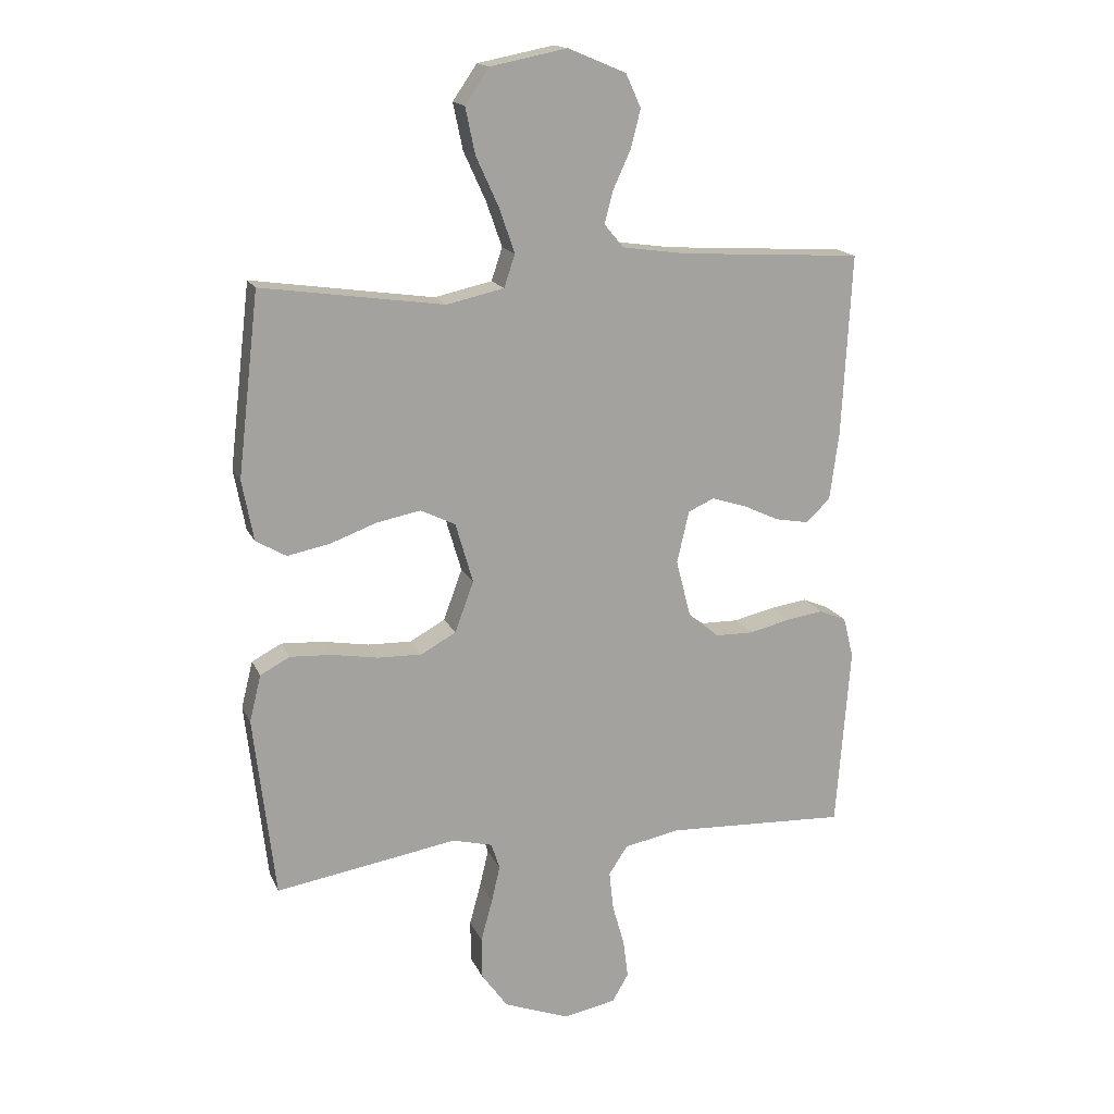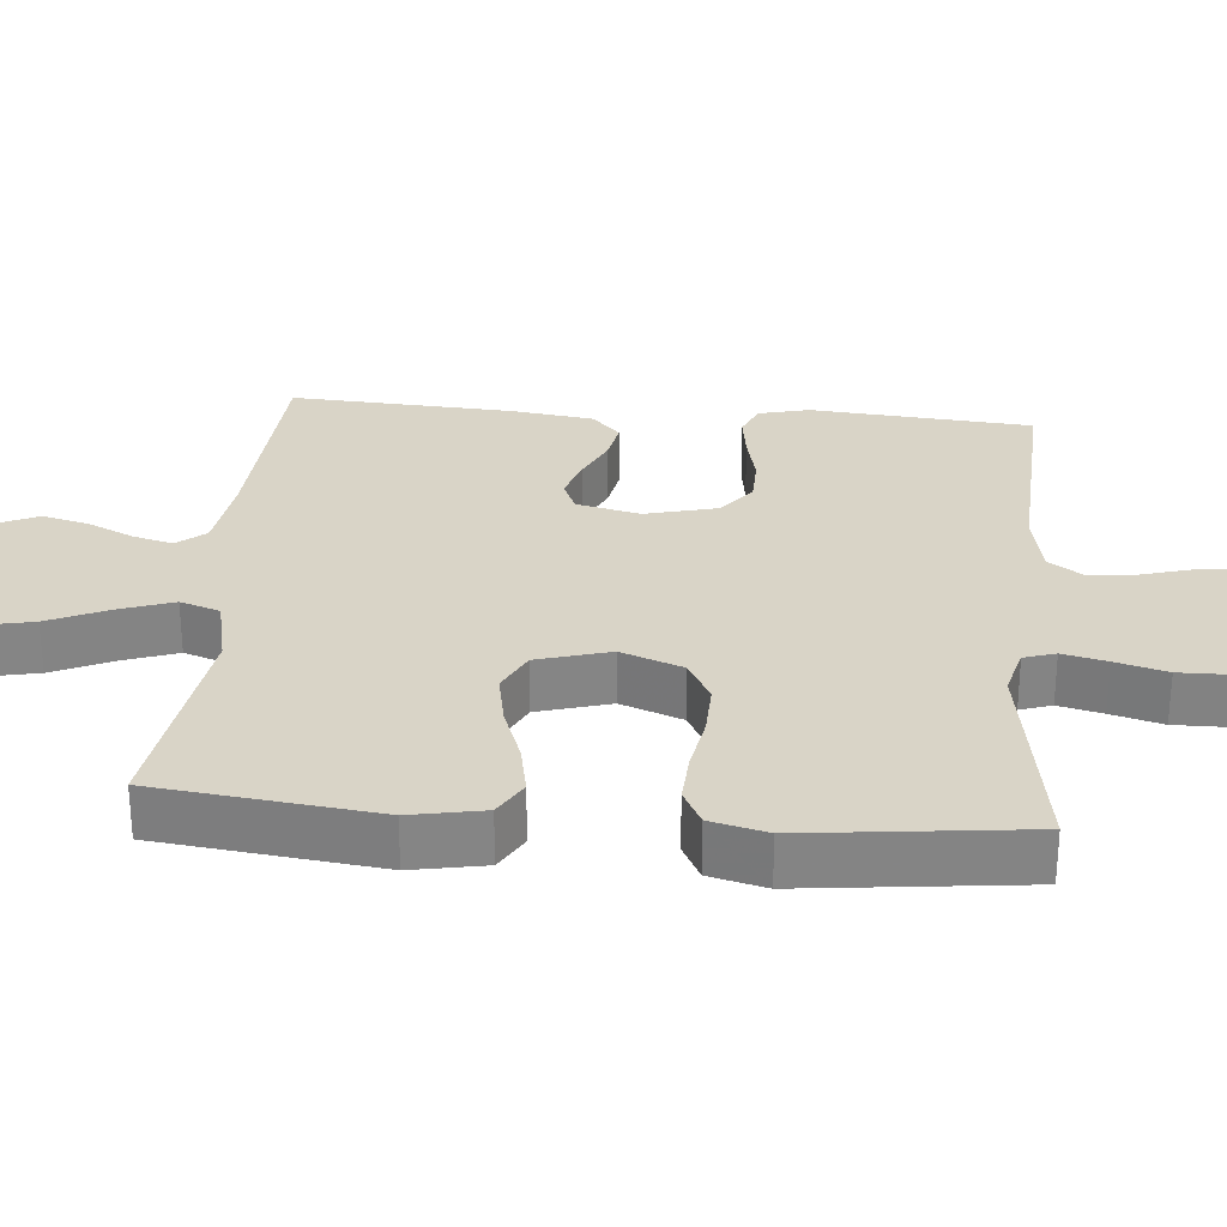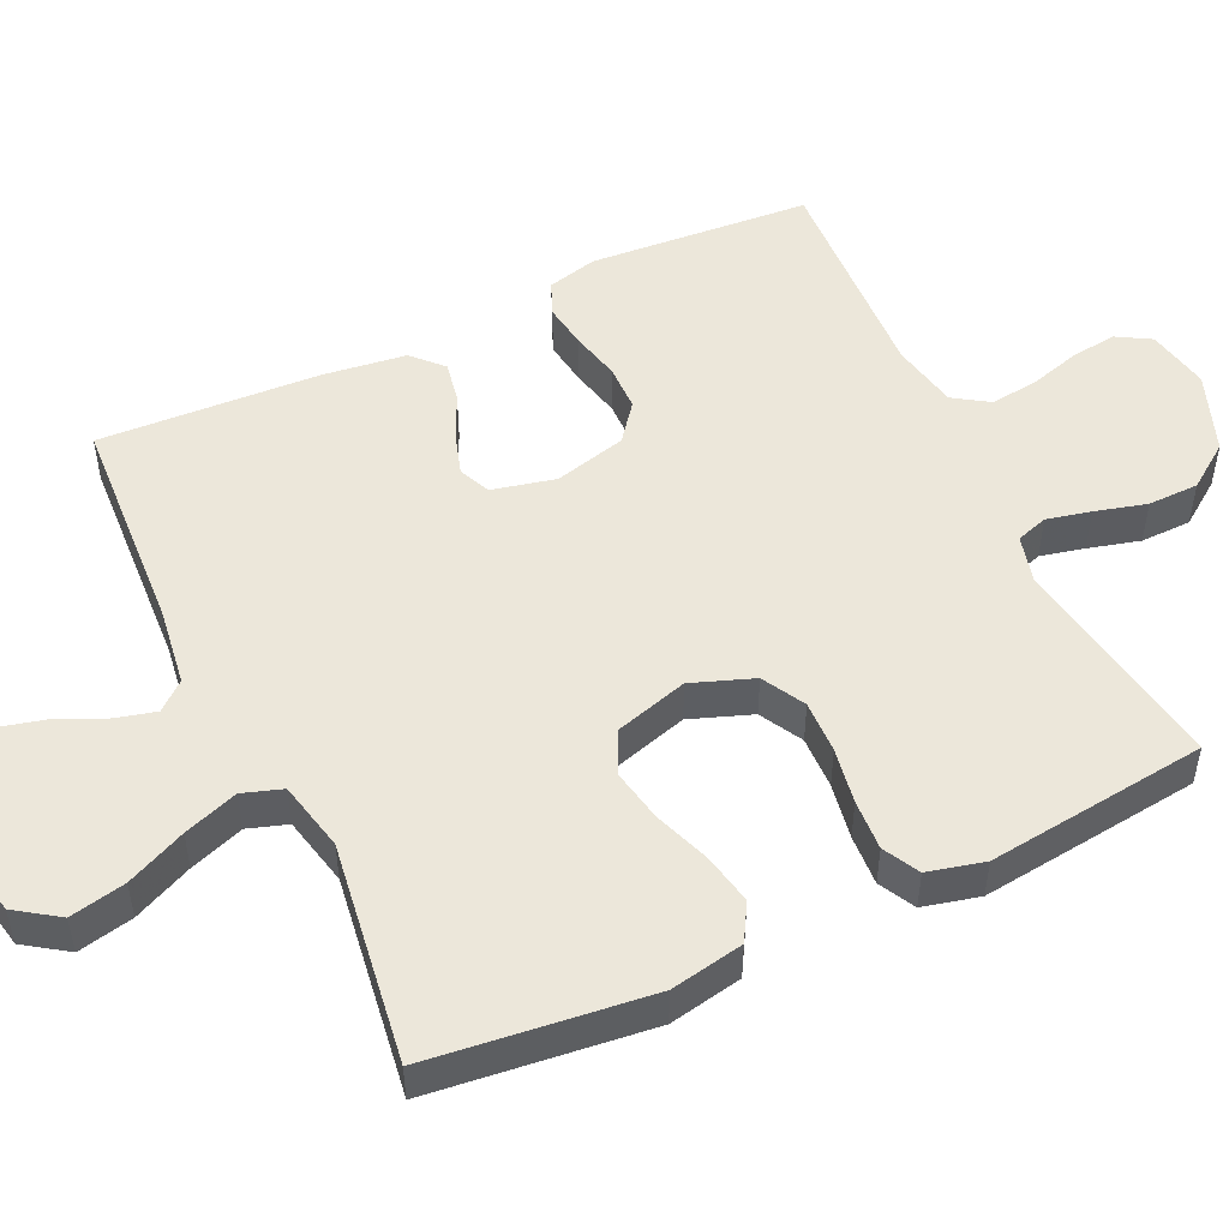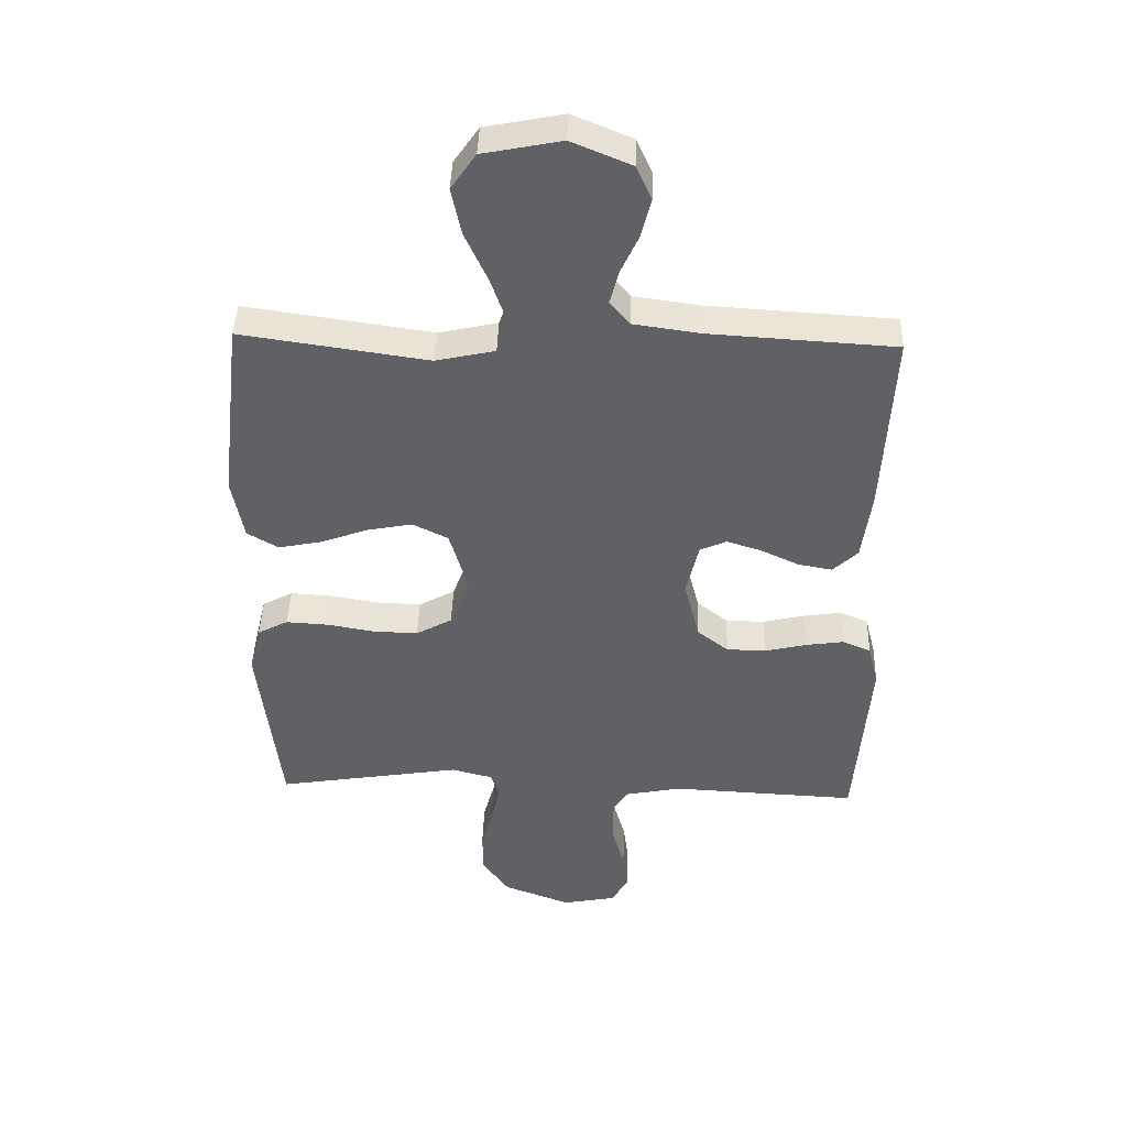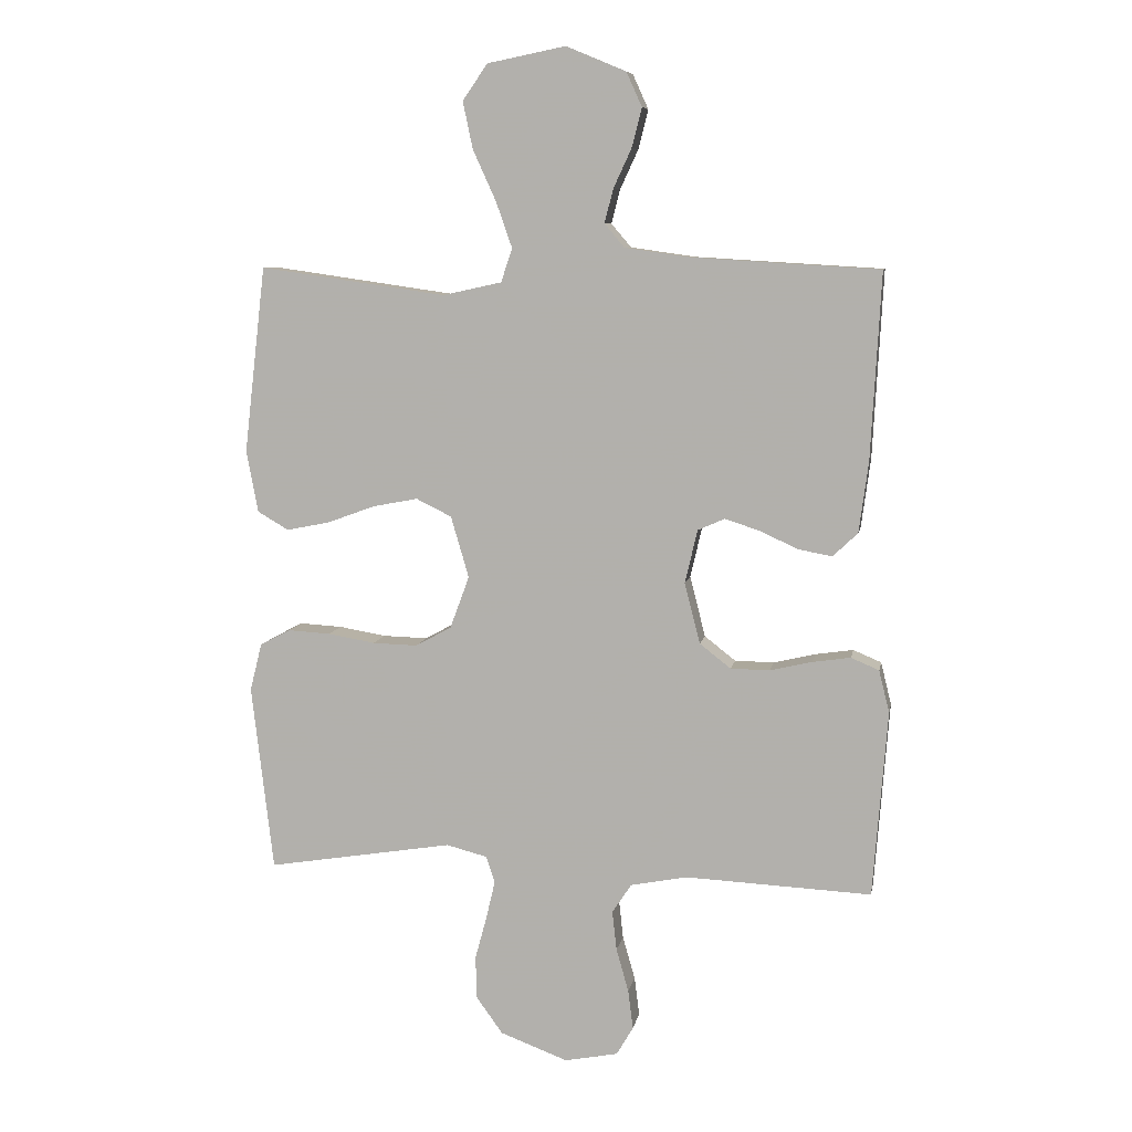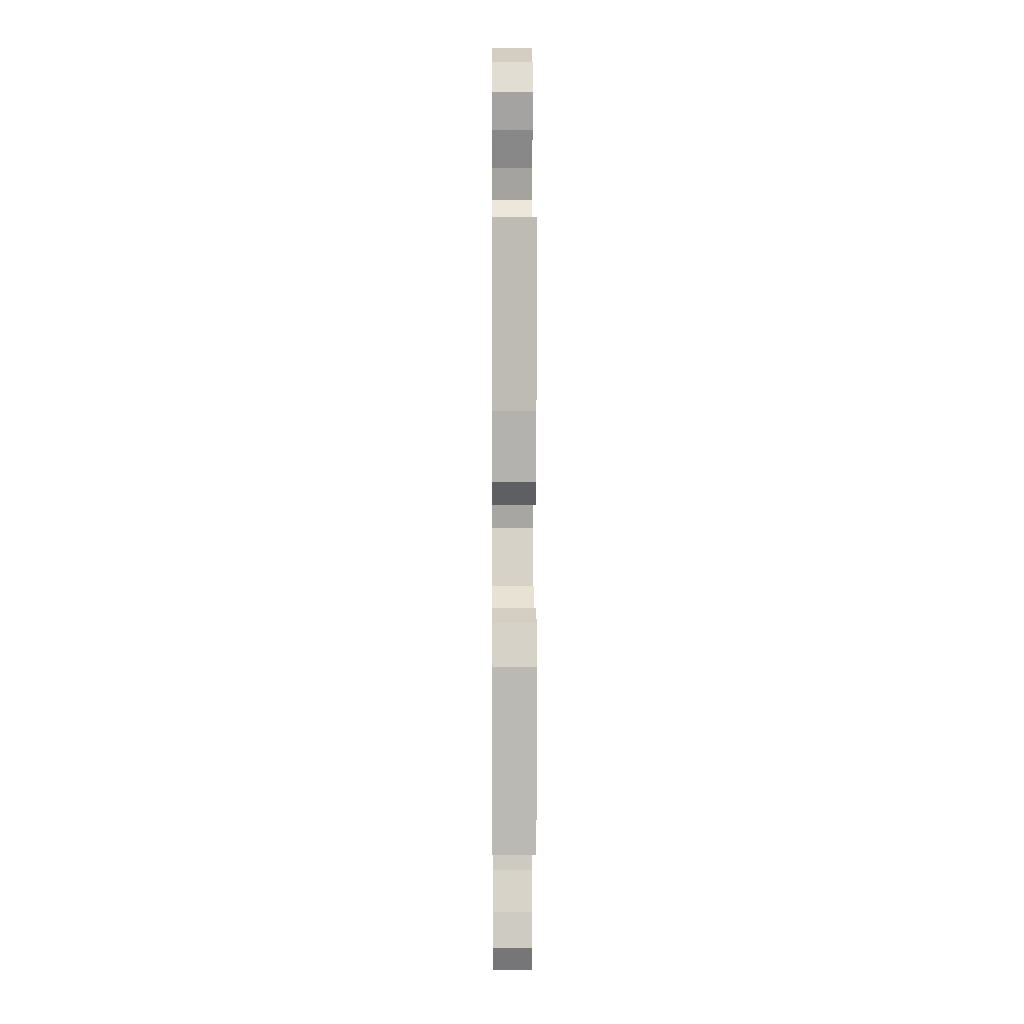
<metadata>
{"format":"obj","ext":"obj","renderer":"f3d","projection":"perspective","resolution":1024,"background":"white","views":[{"elev":16.4,"azim":161.9,"up":"+Z"},{"elev":28.7,"azim":95.1,"up":"+Y"},{"elev":50.8,"azim":64.8,"up":"+Y"},{"elev":42.5,"azim":-178.1,"up":"+Z"},{"elev":8.2,"azim":-169.8,"up":"+Z"},{"elev":2.7,"azim":-90.4,"up":"+Z"}]}
</metadata>
<code>
v 0.5 0.07 0.5
v 0.535 0.07 0.2
v 0.516 0.07 0.1
v 0.466 0.07 0.071
v 0.396 0.07 0.085
v 0.32 0.07 0.113
v 0.247 0.07 0.127
v 0.19 0.07 0.099
v 0.161 0.07 0
v 0.192 0.07 -0.084
v 0.25 0.07 -0.116
v 0.322 0.07 -0.114
v 0.398 0.07 -0.101
v 0.467 0.07 -0.097
v 0.516 0.07 -0.123
v 0.535 0.07 -0.2
v 0.5 0.07 -0.5
v 0.2 0.07 -0.451
v 0.134 0.07 -0.468
v 0.12 0.07 -0.511
v 0.134 0.07 -0.571
v 0.153 0.07 -0.641
v 0.152 0.07 -0.71
v 0.109 0.07 -0.77
v 0 0.07 -0.811
v -0.086 0.07 -0.794
v -0.113 0.07 -0.748
v -0.105 0.07 -0.685
v -0.085 0.07 -0.615
v -0.078 0.07 -0.551
v -0.109 0.07 -0.504
v -0.2 0.07 -0.486
v -0.5 0.07 -0.5
v -0.523 0.07 -0.2
v -0.506 0.07 -0.132
v -0.461 0.07 -0.113
v -0.4 0.07 -0.122
v -0.332 0.07 -0.138
v -0.269 0.07 -0.137
v -0.219 0.07 -0.098
v -0.194 0.07 0
v -0.214 0.07 0.086
v -0.257 0.07 0.105
v -0.314 0.07 0.087
v -0.374 0.07 0.059
v -0.429 0.07 0.049
v -0.469 0.07 0.087
v -0.484 0.07 0.2
v -0.5 0.07 0.5
v -0.2 0.07 0.518
v -0.094 0.07 0.533
v -0.062 0.07 0.571
v -0.076 0.07 0.625
v -0.105 0.07 0.688
v -0.121 0.07 0.751
v -0.096 0.07 0.806
v 0 0.07 0.846
v 0.126 0.07 0.821
v 0.166 0.07 0.763
v 0.15 0.07 0.687
v 0.113 0.07 0.606
v 0.087 0.07 0.532
v 0.105 0.07 0.478
v 0.2 0.07 0.457
v 0.5 0 0.5
v 0.535 0 0.2
v 0.516 0 0.1
v 0.466 0 0.071
v 0.396 0 0.085
v 0.32 0 0.113
v 0.247 0 0.127
v 0.19 0 0.099
v 0.161 0 0
v 0.192 0 -0.084
v 0.25 0 -0.116
v 0.322 0 -0.114
v 0.398 0 -0.101
v 0.467 0 -0.097
v 0.516 0 -0.123
v 0.535 0 -0.2
v 0.5 0 -0.5
v 0.2 0 -0.451
v 0.134 0 -0.468
v 0.12 0 -0.511
v 0.134 0 -0.571
v 0.153 0 -0.641
v 0.152 0 -0.71
v 0.109 0 -0.77
v 0 0 -0.811
v -0.086 0 -0.794
v -0.113 0 -0.748
v -0.105 0 -0.685
v -0.085 0 -0.615
v -0.078 0 -0.551
v -0.109 0 -0.504
v -0.2 0 -0.486
v -0.5 0 -0.5
v -0.523 0 -0.2
v -0.506 0 -0.132
v -0.461 0 -0.113
v -0.4 0 -0.122
v -0.332 0 -0.138
v -0.269 0 -0.137
v -0.219 0 -0.098
v -0.194 0 0
v -0.214 0 0.086
v -0.257 0 0.105
v -0.314 0 0.087
v -0.374 0 0.059
v -0.429 0 0.049
v -0.469 0 0.087
v -0.484 0 0.2
v -0.5 0 0.5
v -0.2 0 0.518
v -0.094 0 0.533
v -0.062 0 0.571
v -0.076 0 0.625
v -0.105 0 0.688
v -0.121 0 0.751
v -0.096 0 0.806
v 0 0 0.846
v 0.126 0 0.821
v 0.166 0 0.763
v 0.15 0 0.687
v 0.113 0 0.606
v 0.087 0 0.532
v 0.105 0 0.478
v 0.2 0 0.457
f 59 60 61
f 58 59 61
f 57 58 61
f 56 57 61
f 55 56 61
f 54 55 61
f 53 54 61
f 52 53 61 62
f 51 52 62 63
f 48 49 50
f 47 48 50
f 46 47 50
f 45 46 50
f 44 45 50
f 50 51 63
f 44 50 63
f 43 44 63
f 36 37 38
f 35 36 38
f 34 35 38
f 33 34 38
f 32 33 38
f 31 32 38 39
f 30 31 39 40
f 27 28 29
f 26 27 29
f 25 26 29
f 24 25 29
f 23 24 29
f 22 23 29
f 21 22 29
f 20 21 29 30
f 30 40 41
f 20 30 41
f 19 20 41
f 16 17 18
f 15 16 18
f 14 15 18
f 13 14 18
f 12 13 18
f 11 12 18 19
f 4 5 6
f 3 4 6
f 2 3 6
f 1 2 6
f 64 1 6
f 64 6 7
f 64 7 8
f 63 64 8
f 43 63 8
f 42 43 8
f 19 41 42
f 11 19 42
f 10 11 42
f 9 10 42
f 8 9 42
f 125 124 123
f 125 123 122
f 125 122 121
f 125 121 120
f 125 120 119
f 125 119 118
f 125 118 117
f 126 125 117 116
f 127 126 116 115
f 114 113 112
f 114 112 111
f 114 111 110
f 114 110 109
f 114 109 108
f 127 115 114
f 127 114 108
f 127 108 107
f 102 101 100
f 102 100 99
f 102 99 98
f 102 98 97
f 102 97 96
f 103 102 96 95
f 104 103 95 94
f 93 92 91
f 93 91 90
f 93 90 89
f 93 89 88
f 93 88 87
f 93 87 86
f 93 86 85
f 94 93 85 84
f 105 104 94
f 105 94 84
f 105 84 83
f 82 81 80
f 82 80 79
f 82 79 78
f 82 78 77
f 82 77 76
f 83 82 76 75
f 70 69 68
f 70 68 67
f 70 67 66
f 70 66 65
f 70 65 128
f 71 70 128
f 72 71 128
f 72 128 127
f 72 127 107
f 72 107 106
f 106 105 83
f 106 83 75
f 106 75 74
f 106 74 73
f 106 73 72
f 1 65 66 2
f 2 66 67 3
f 3 67 68 4
f 4 68 69 5
f 5 69 70 6
f 6 70 71 7
f 7 71 72 8
f 8 72 73 9
f 9 73 74 10
f 10 74 75 11
f 11 75 76 12
f 12 76 77 13
f 13 77 78 14
f 14 78 79 15
f 15 79 80 16
f 16 80 81 17
f 17 81 82 18
f 18 82 83 19
f 19 83 84 20
f 20 84 85 21
f 21 85 86 22
f 22 86 87 23
f 23 87 88 24
f 24 88 89 25
f 25 89 90 26
f 26 90 91 27
f 27 91 92 28
f 28 92 93 29
f 29 93 94 30
f 30 94 95 31
f 31 95 96 32
f 32 96 97 33
f 33 97 98 34
f 34 98 99 35
f 35 99 100 36
f 36 100 101 37
f 37 101 102 38
f 38 102 103 39
f 39 103 104 40
f 40 104 105 41
f 41 105 106 42
f 42 106 107 43
f 43 107 108 44
f 44 108 109 45
f 45 109 110 46
f 46 110 111 47
f 47 111 112 48
f 48 112 113 49
f 49 113 114 50
f 50 114 115 51
f 51 115 116 52
f 52 116 117 53
f 53 117 118 54
f 54 118 119 55
f 55 119 120 56
f 56 120 121 57
f 57 121 122 58
f 58 122 123 59
f 59 123 124 60
f 60 124 125 61
f 61 125 126 62
f 62 126 127 63
f 63 127 128 64
f 64 128 65 1

</code>
